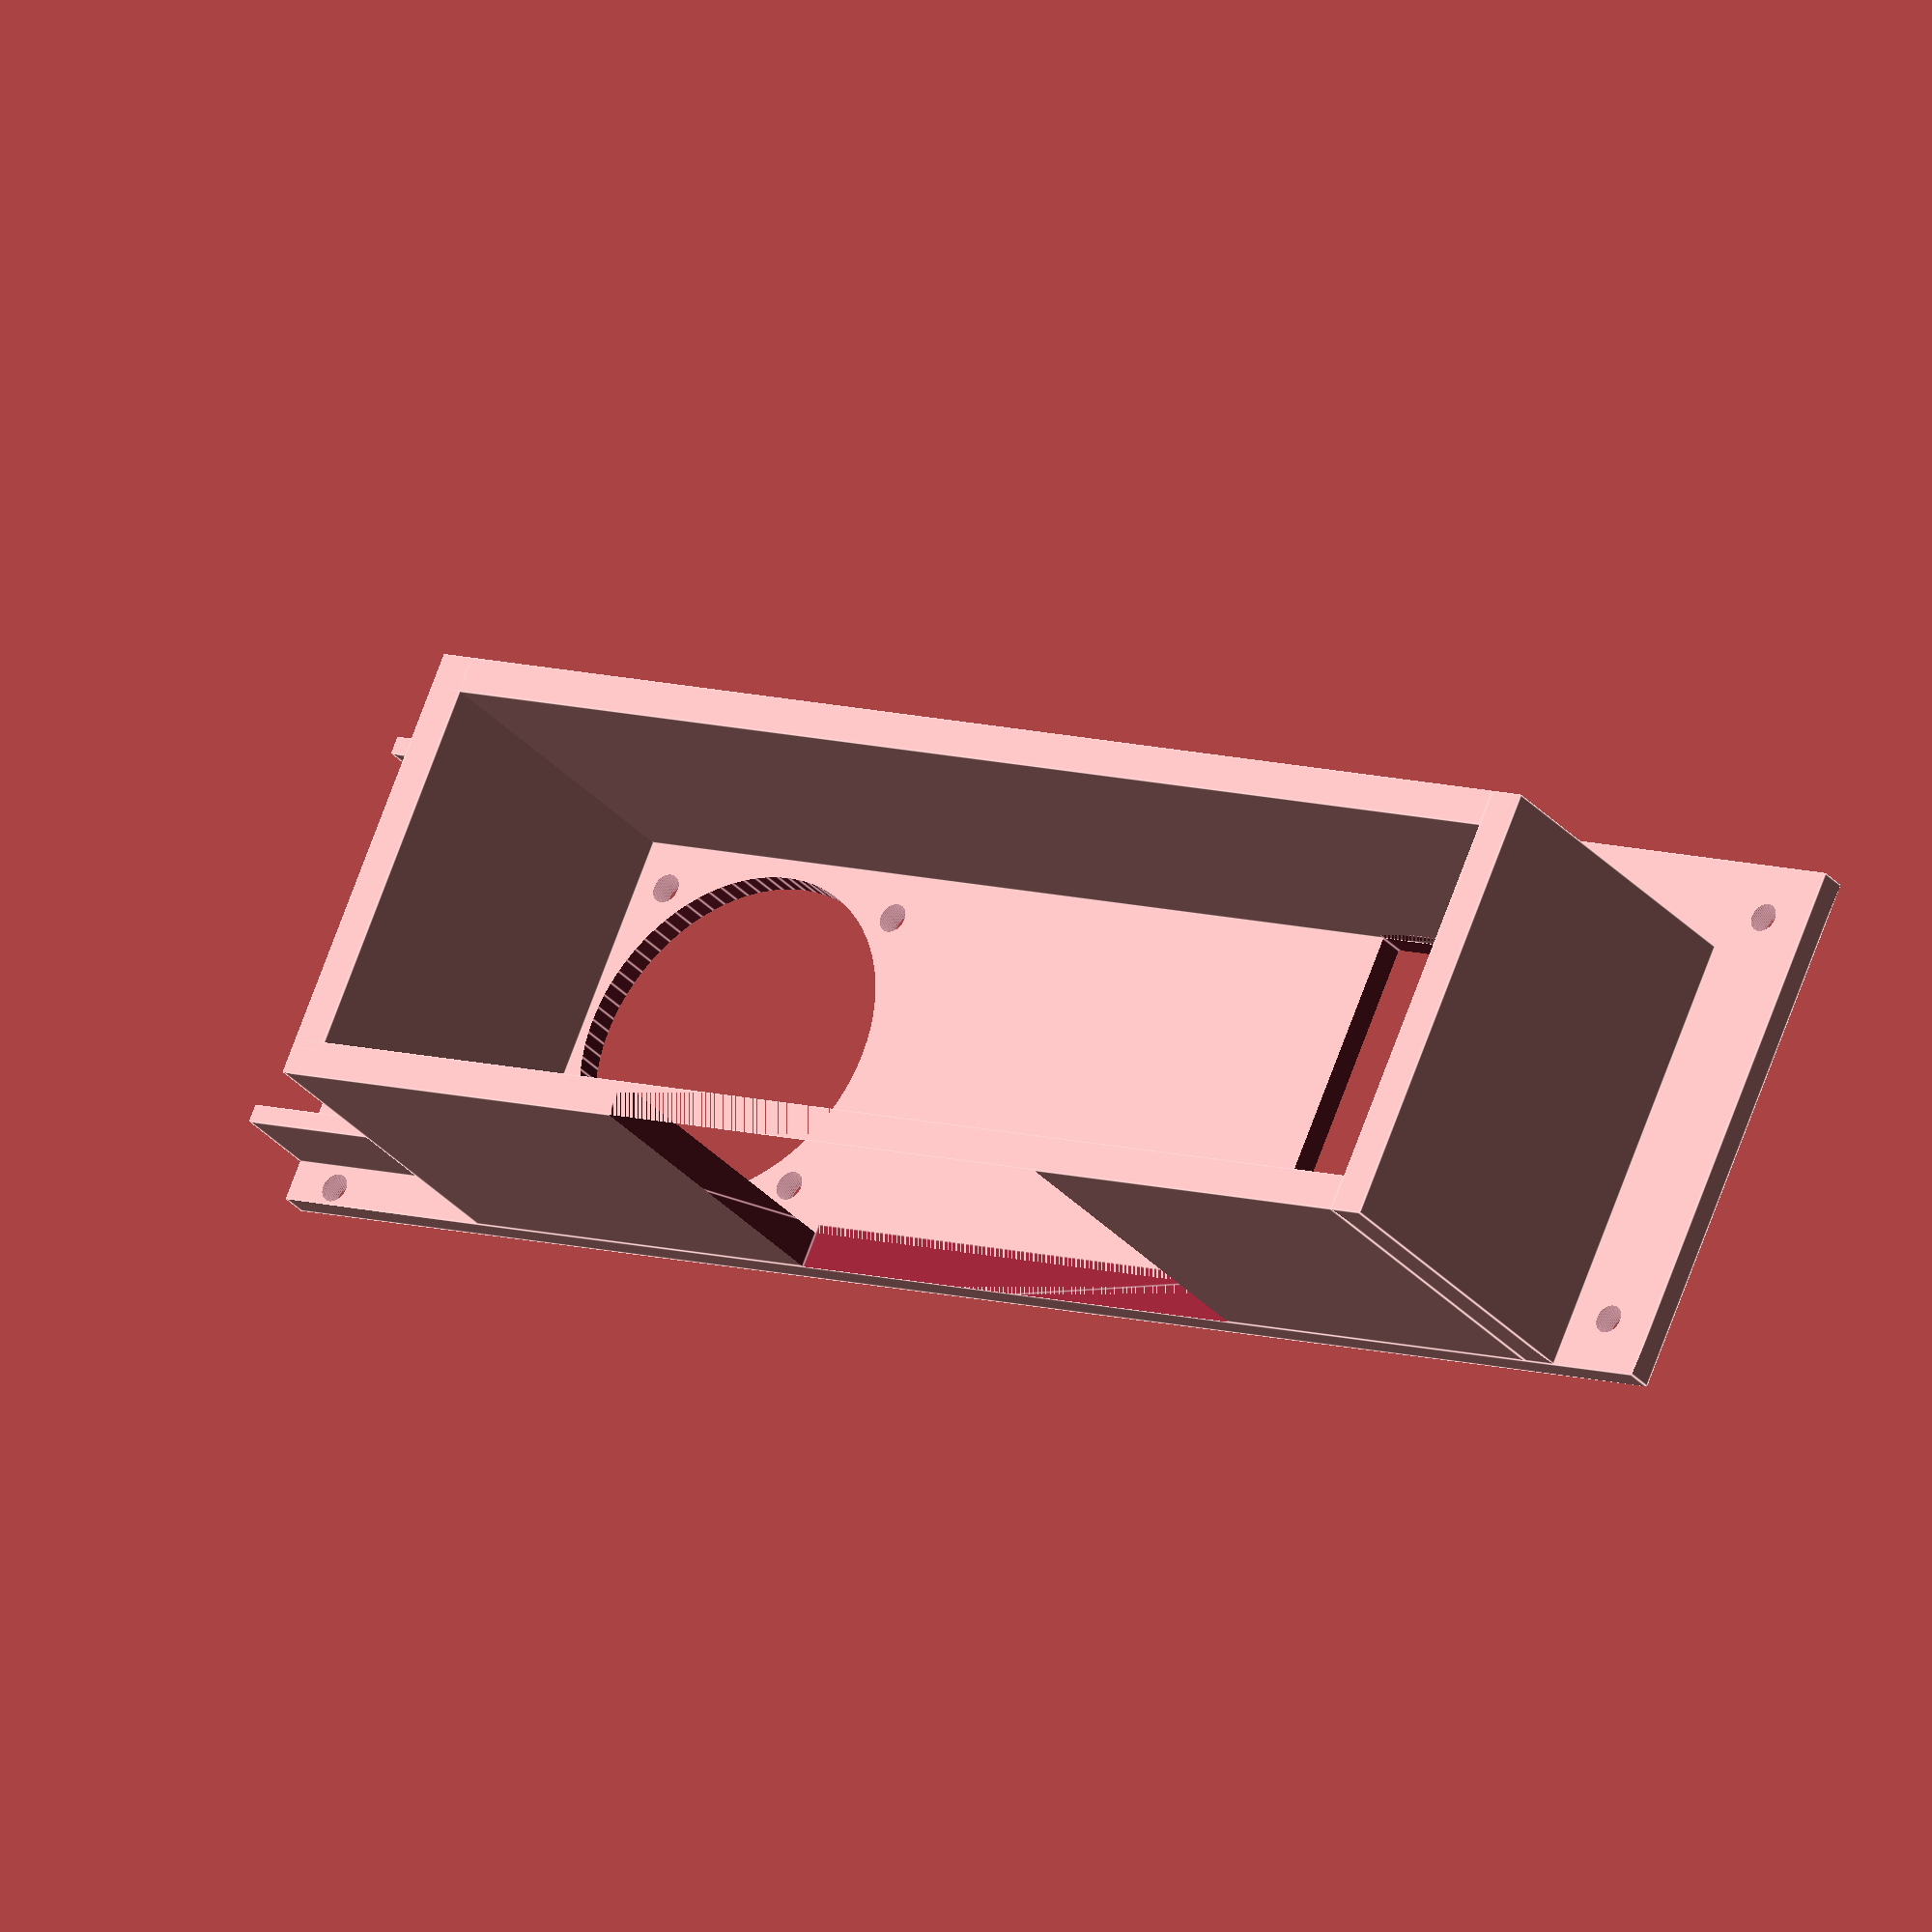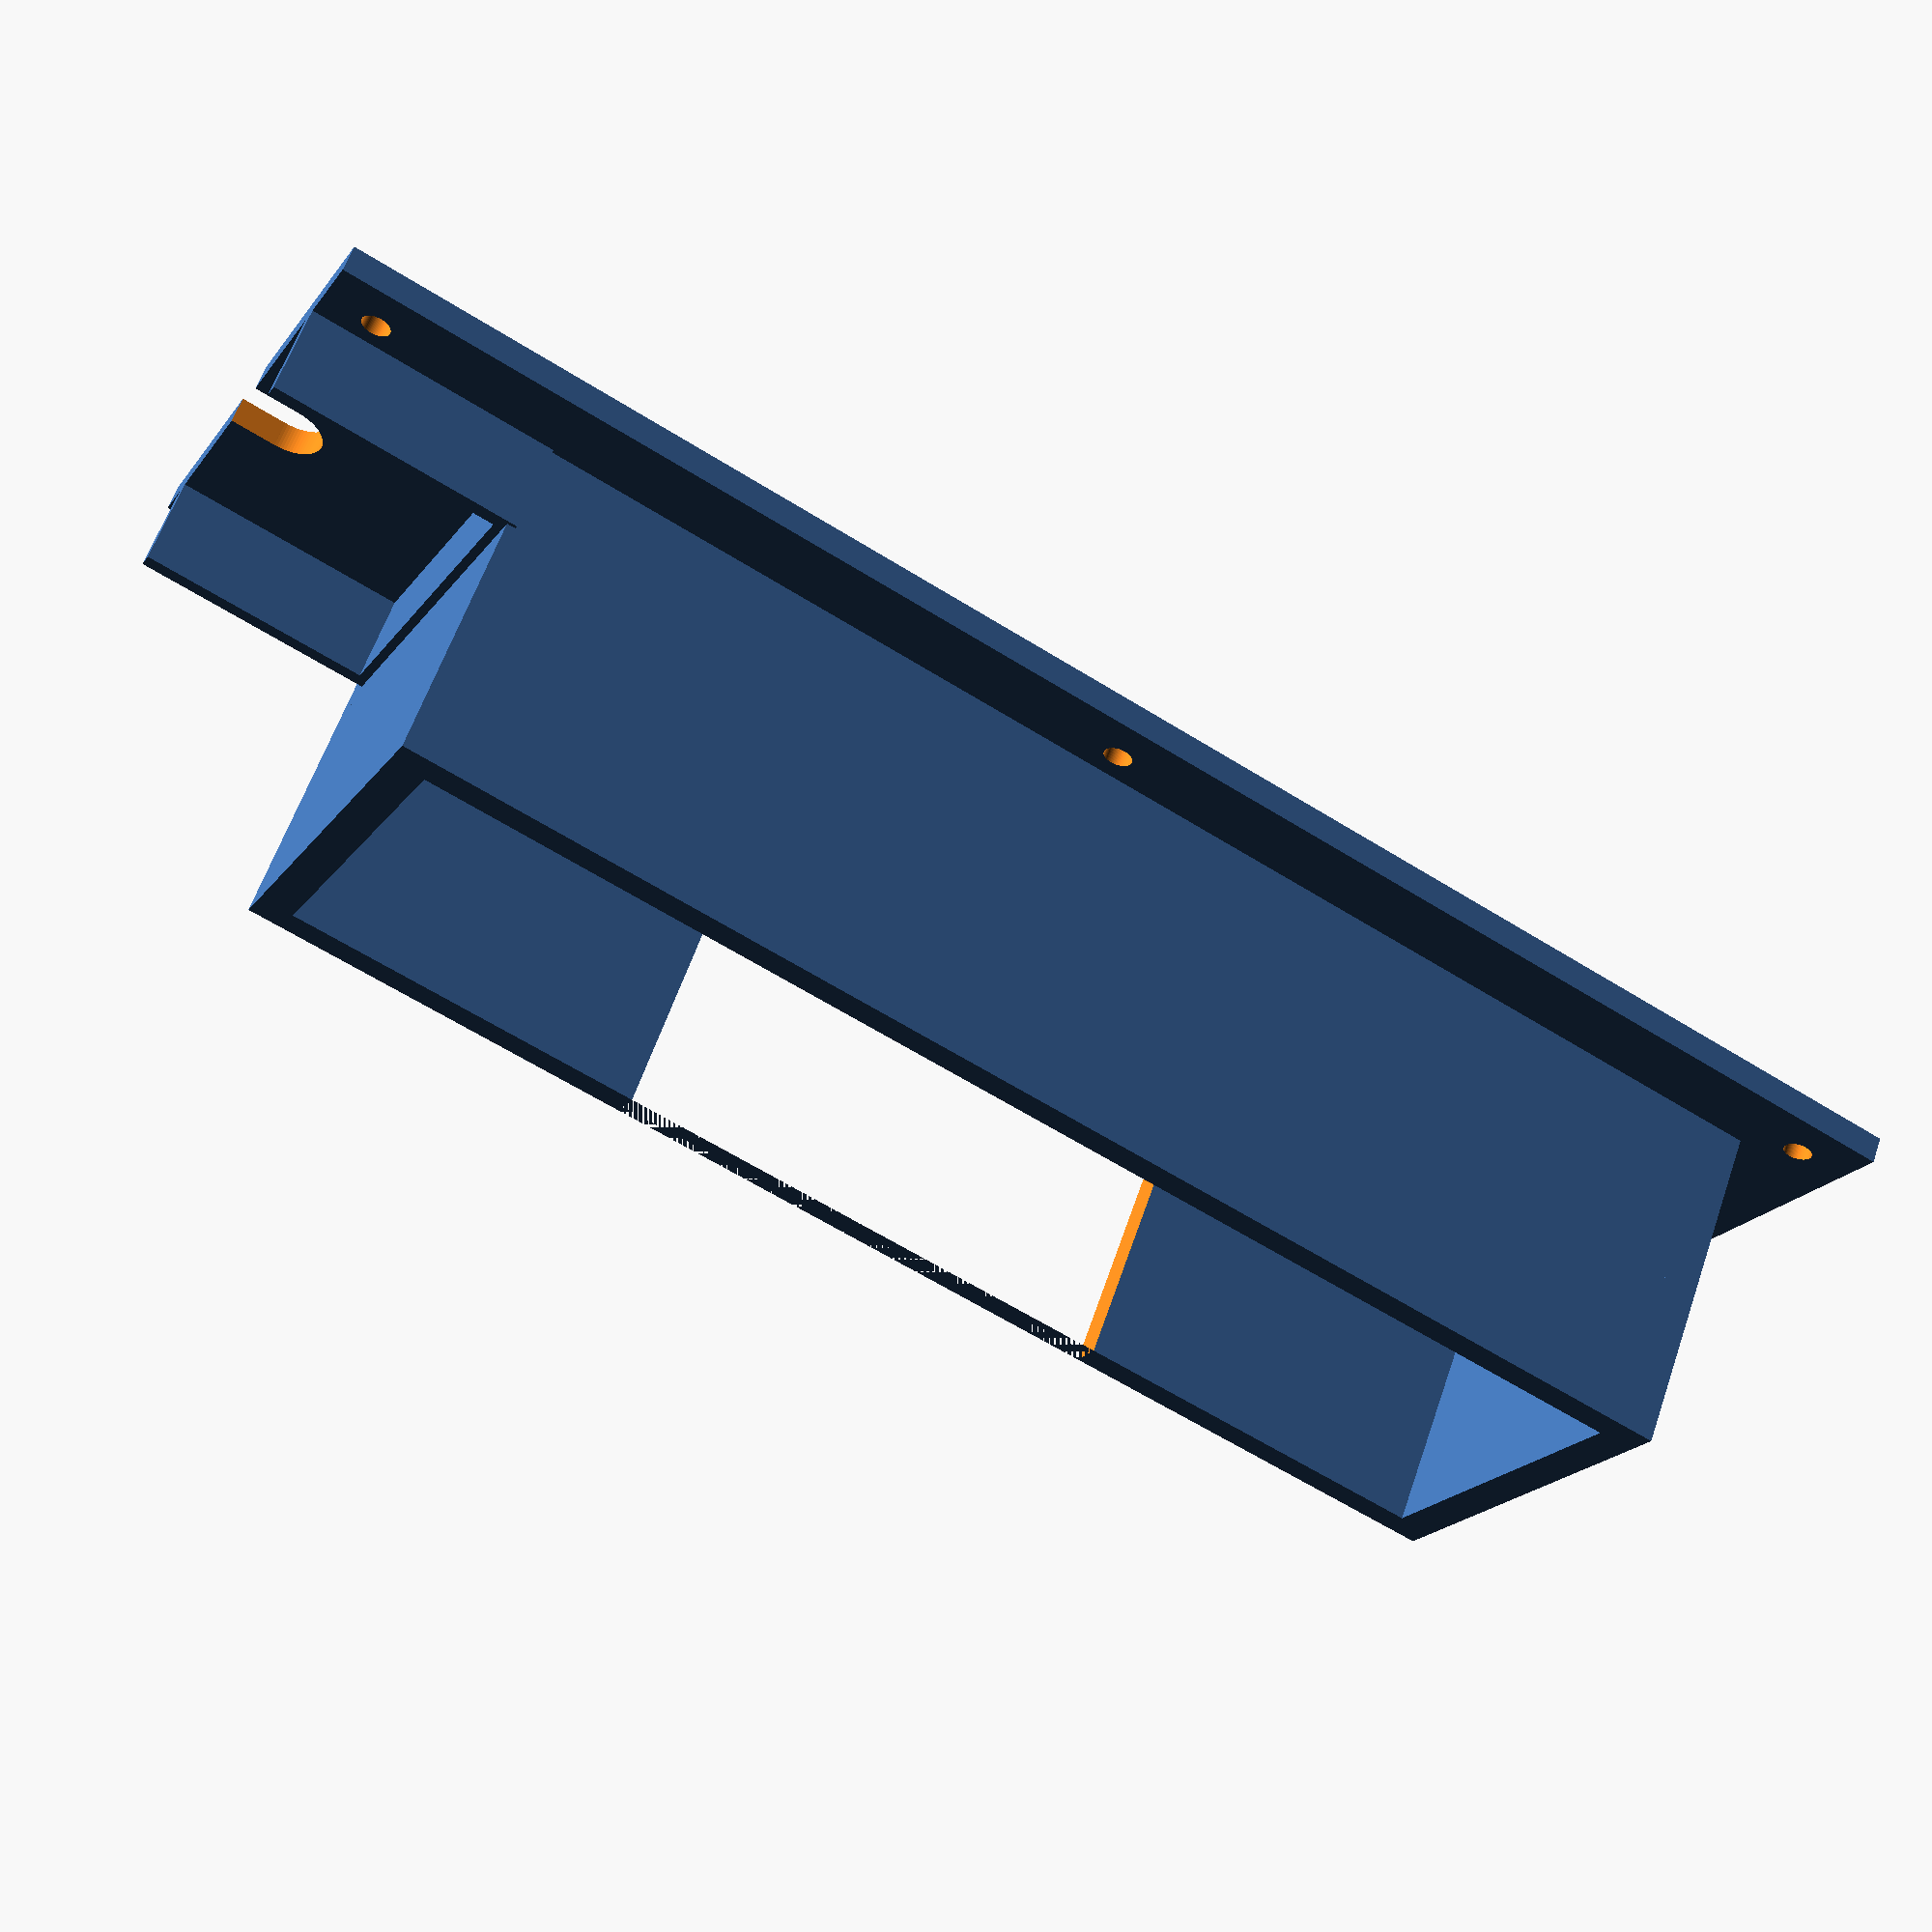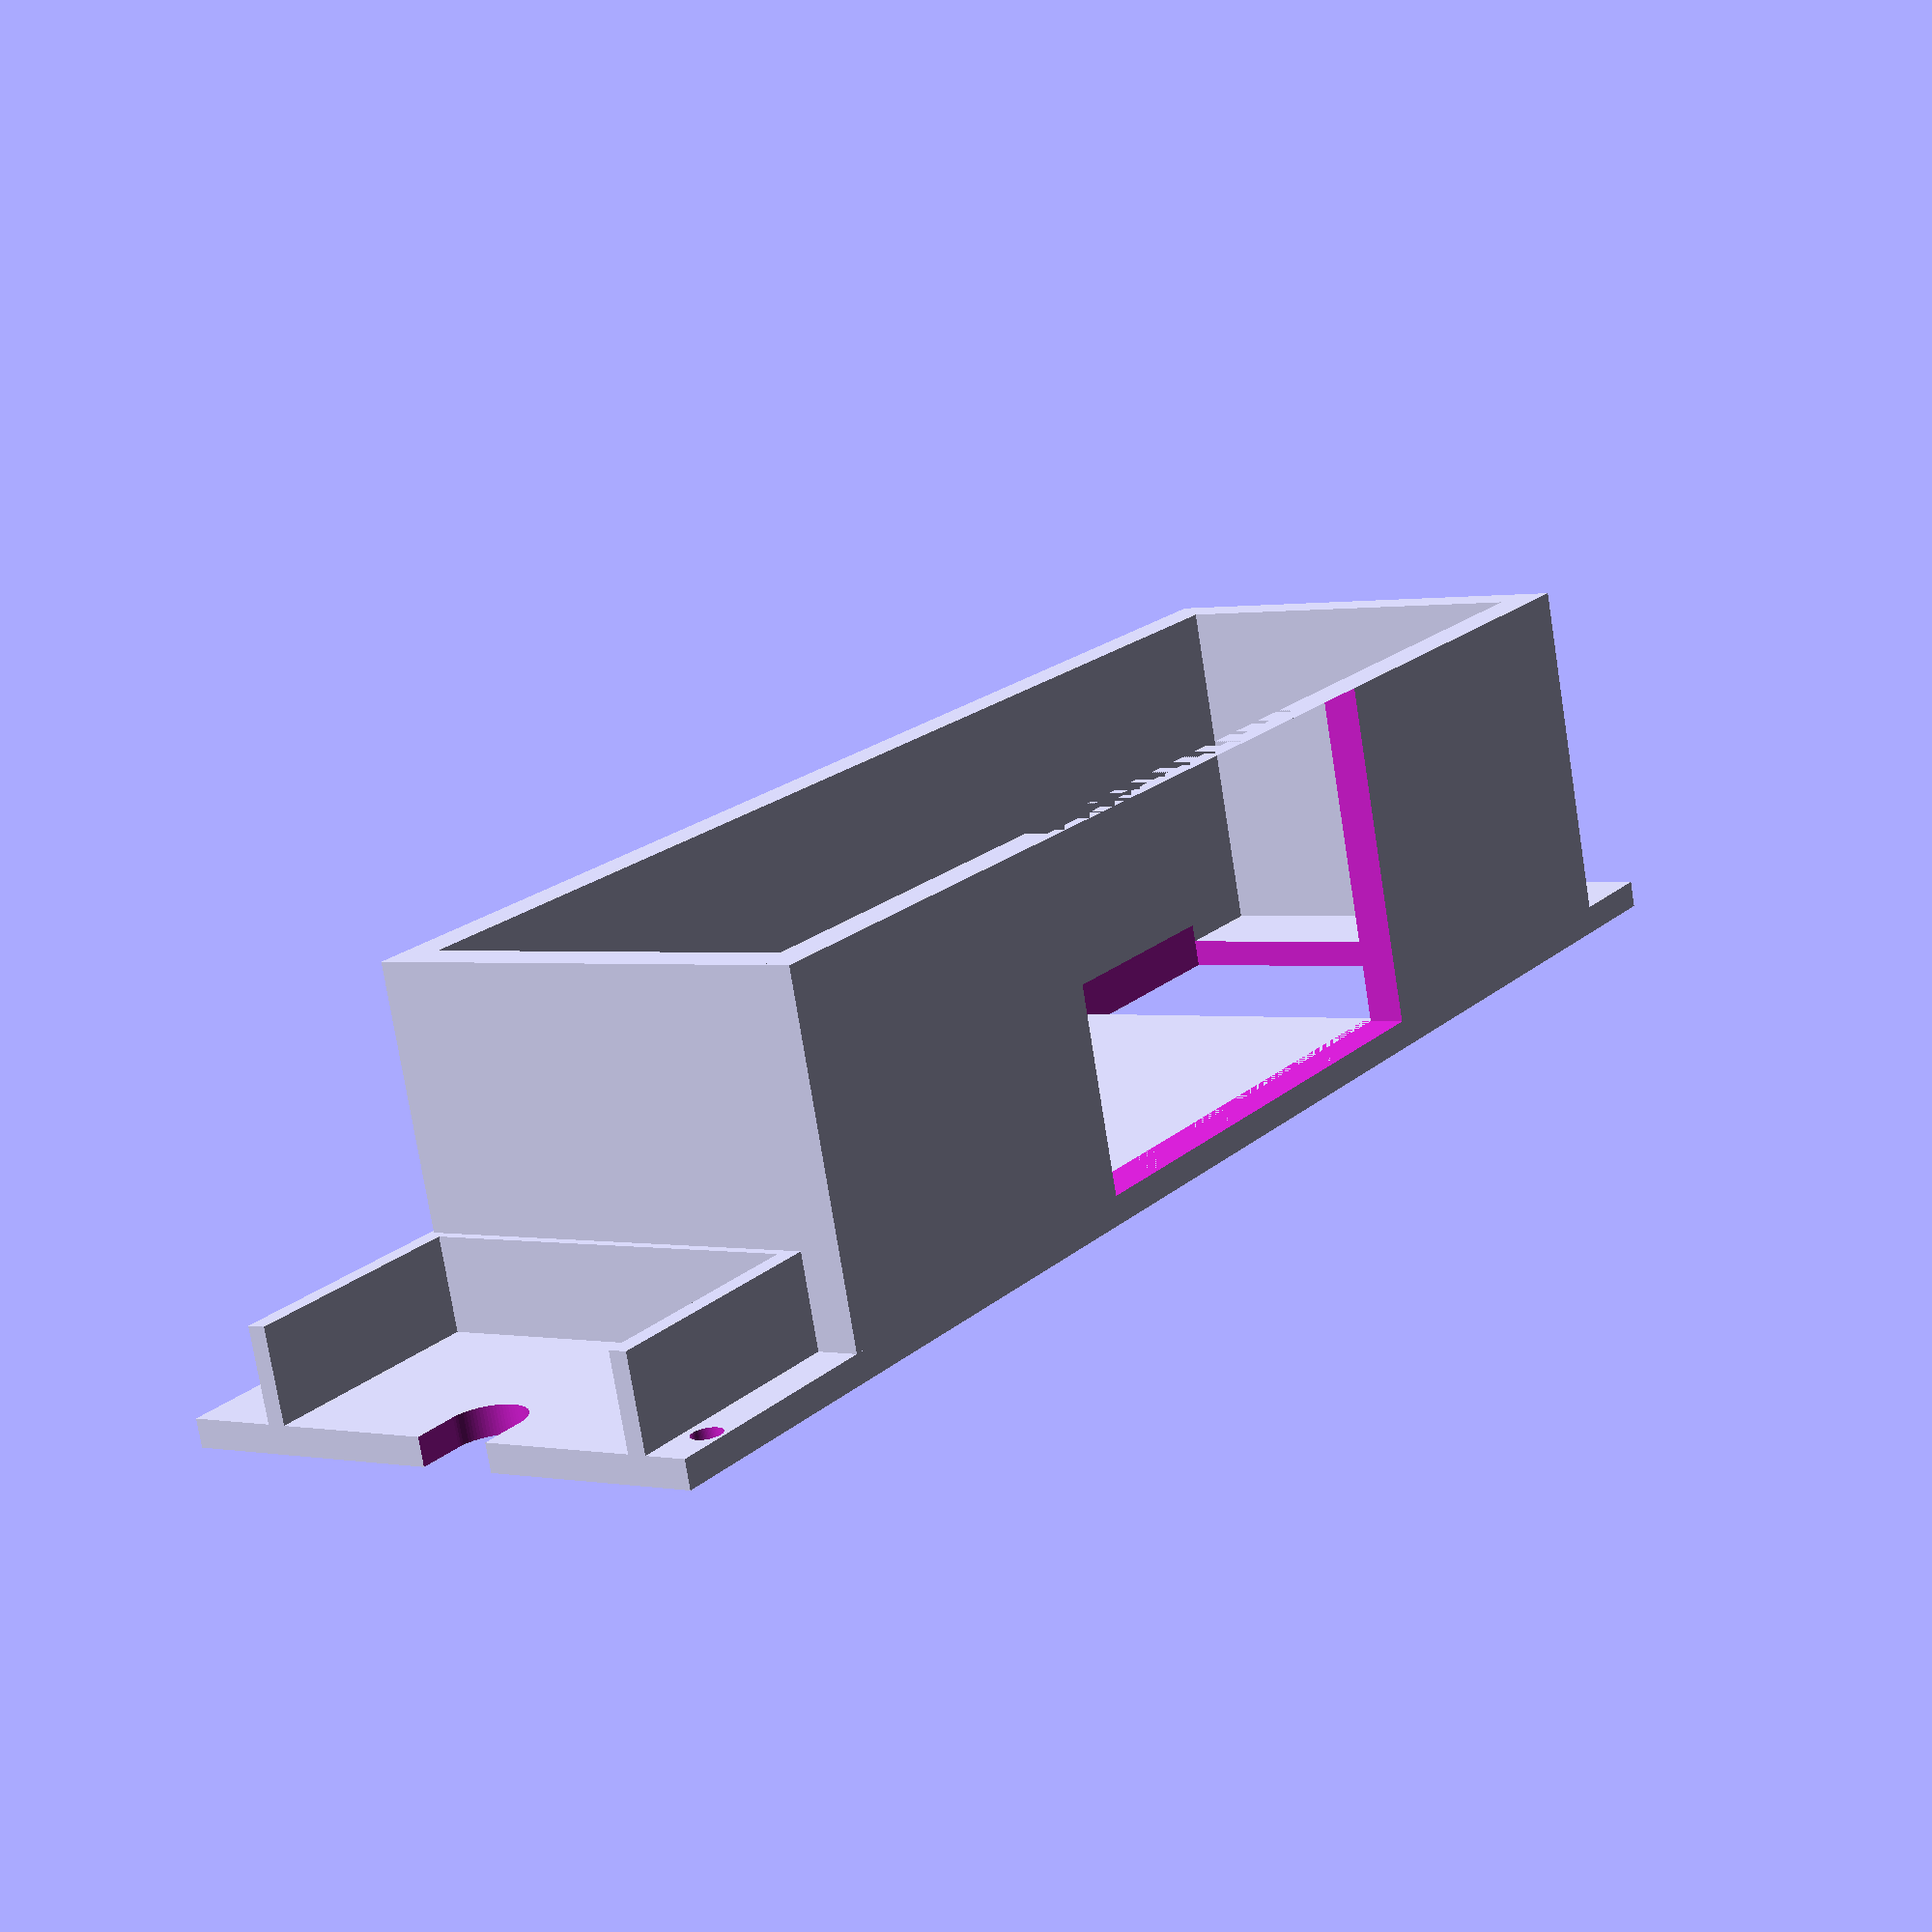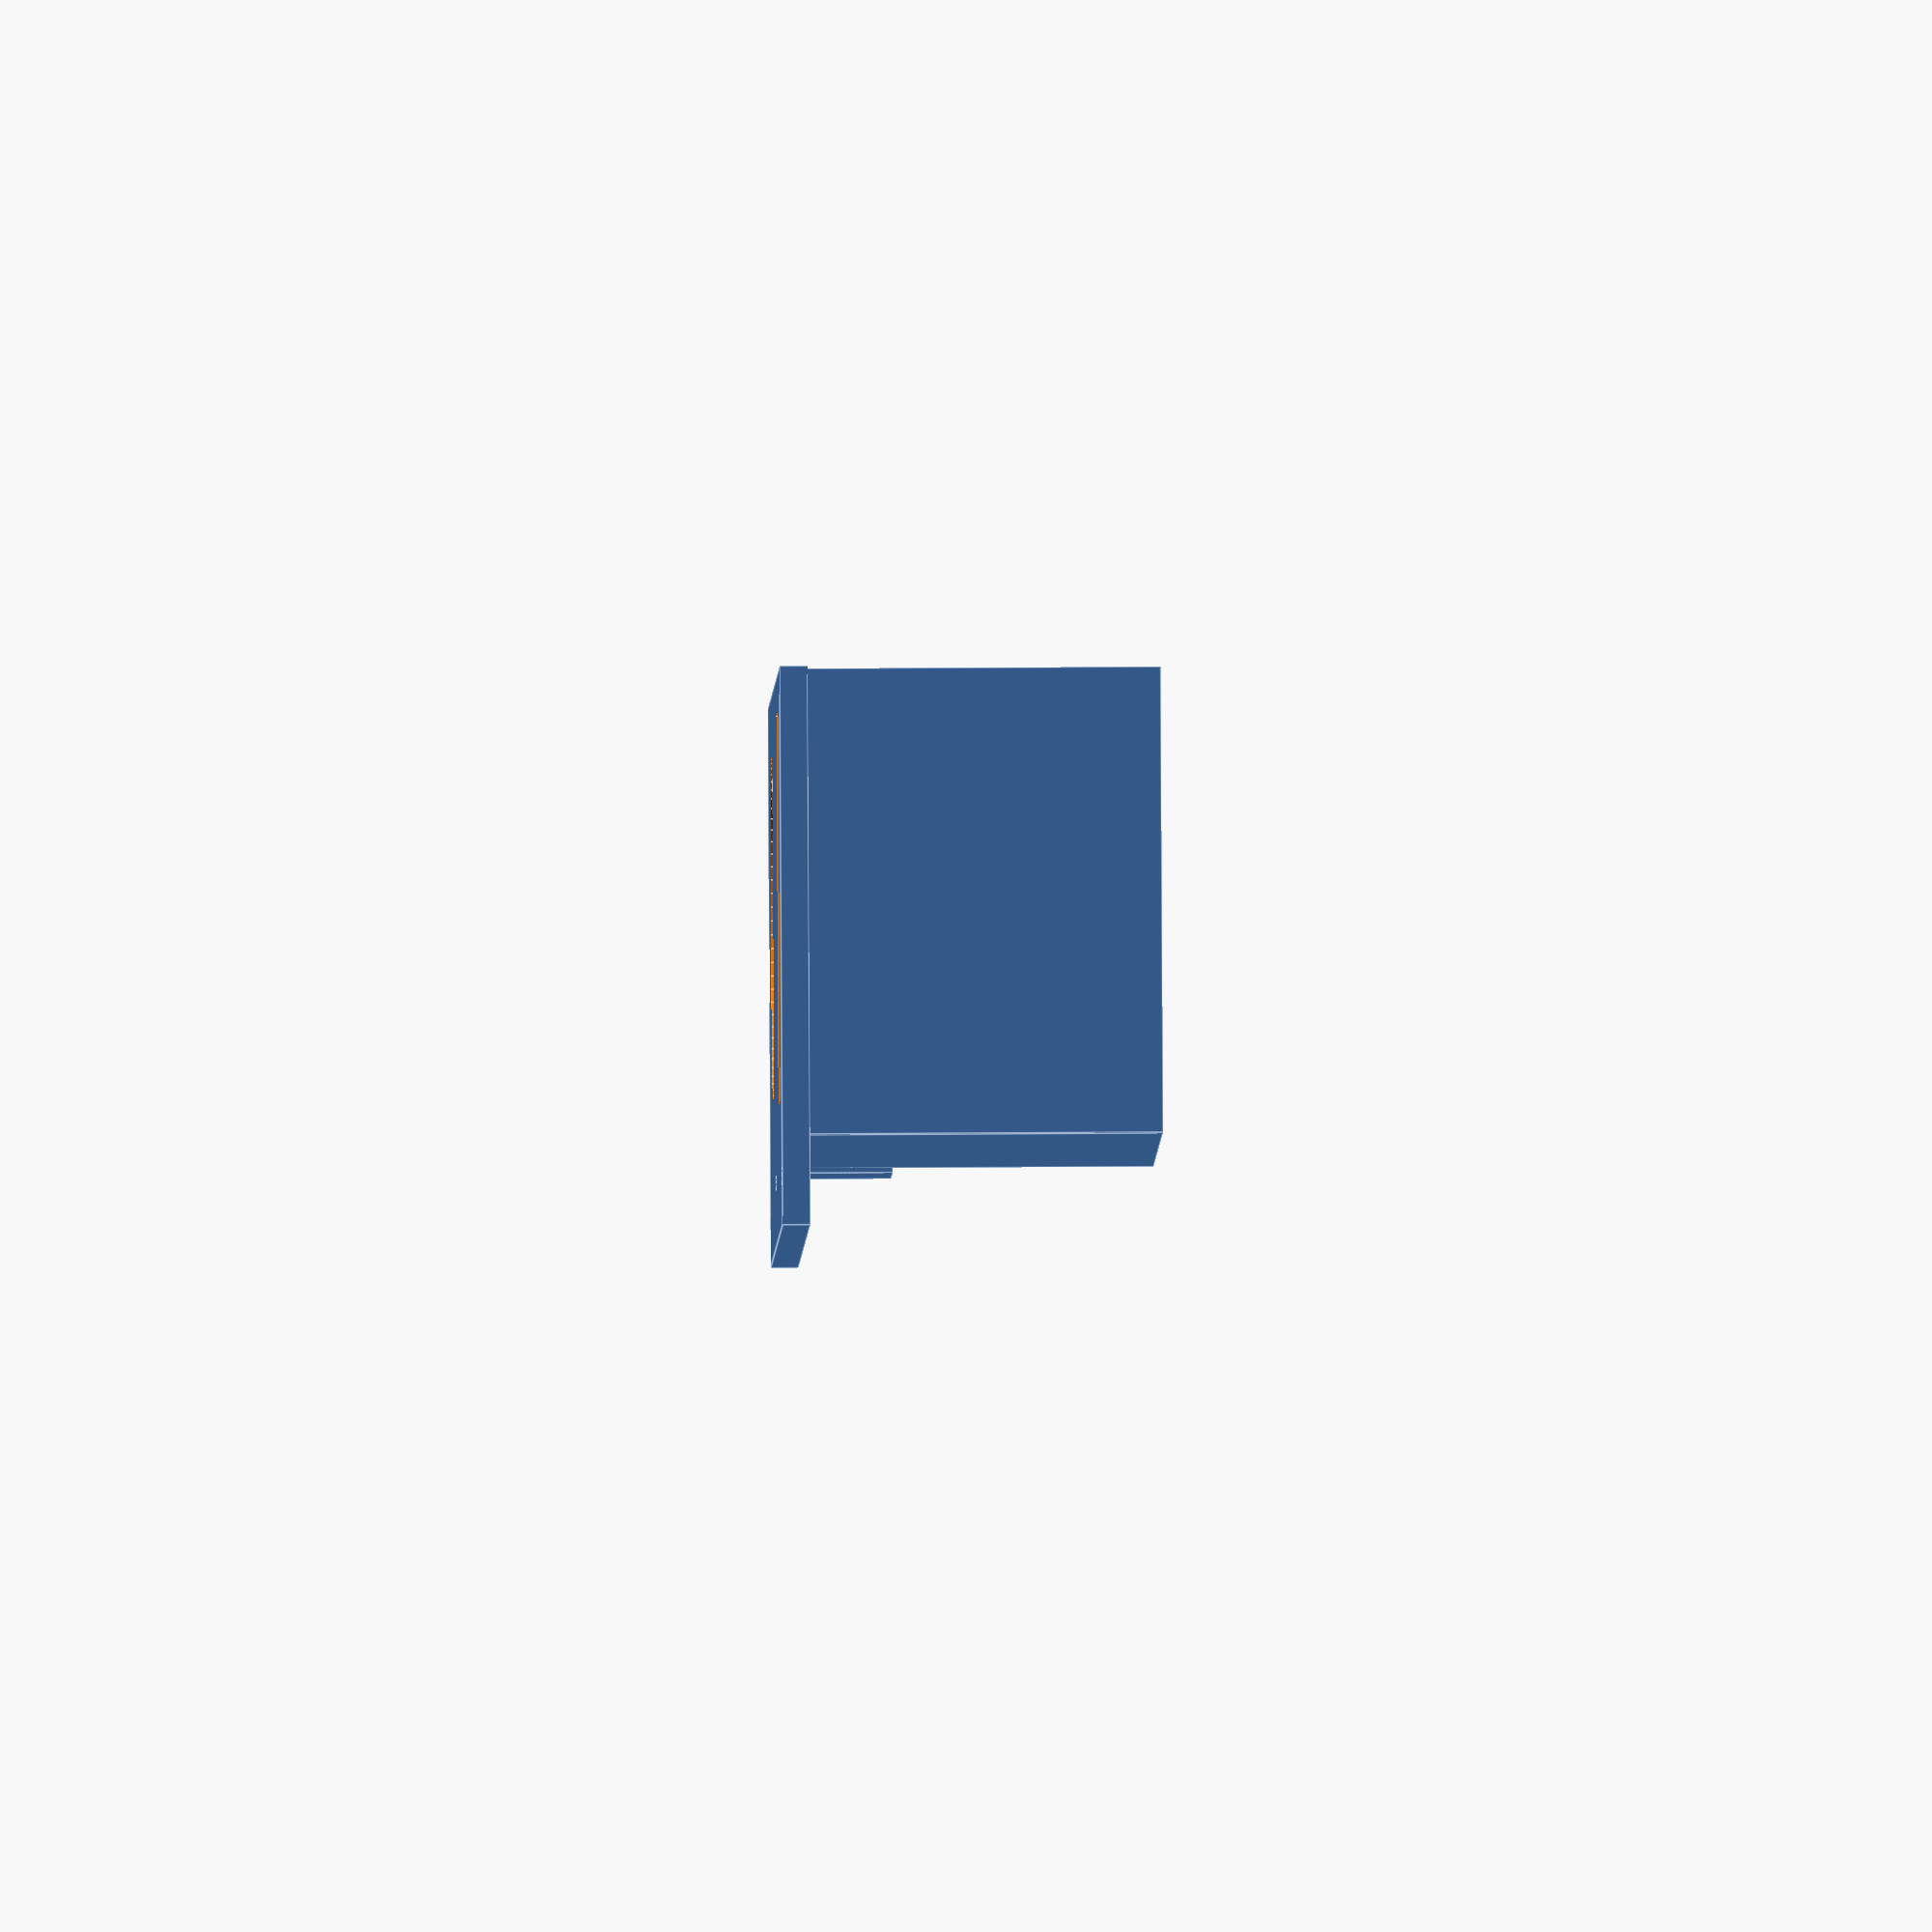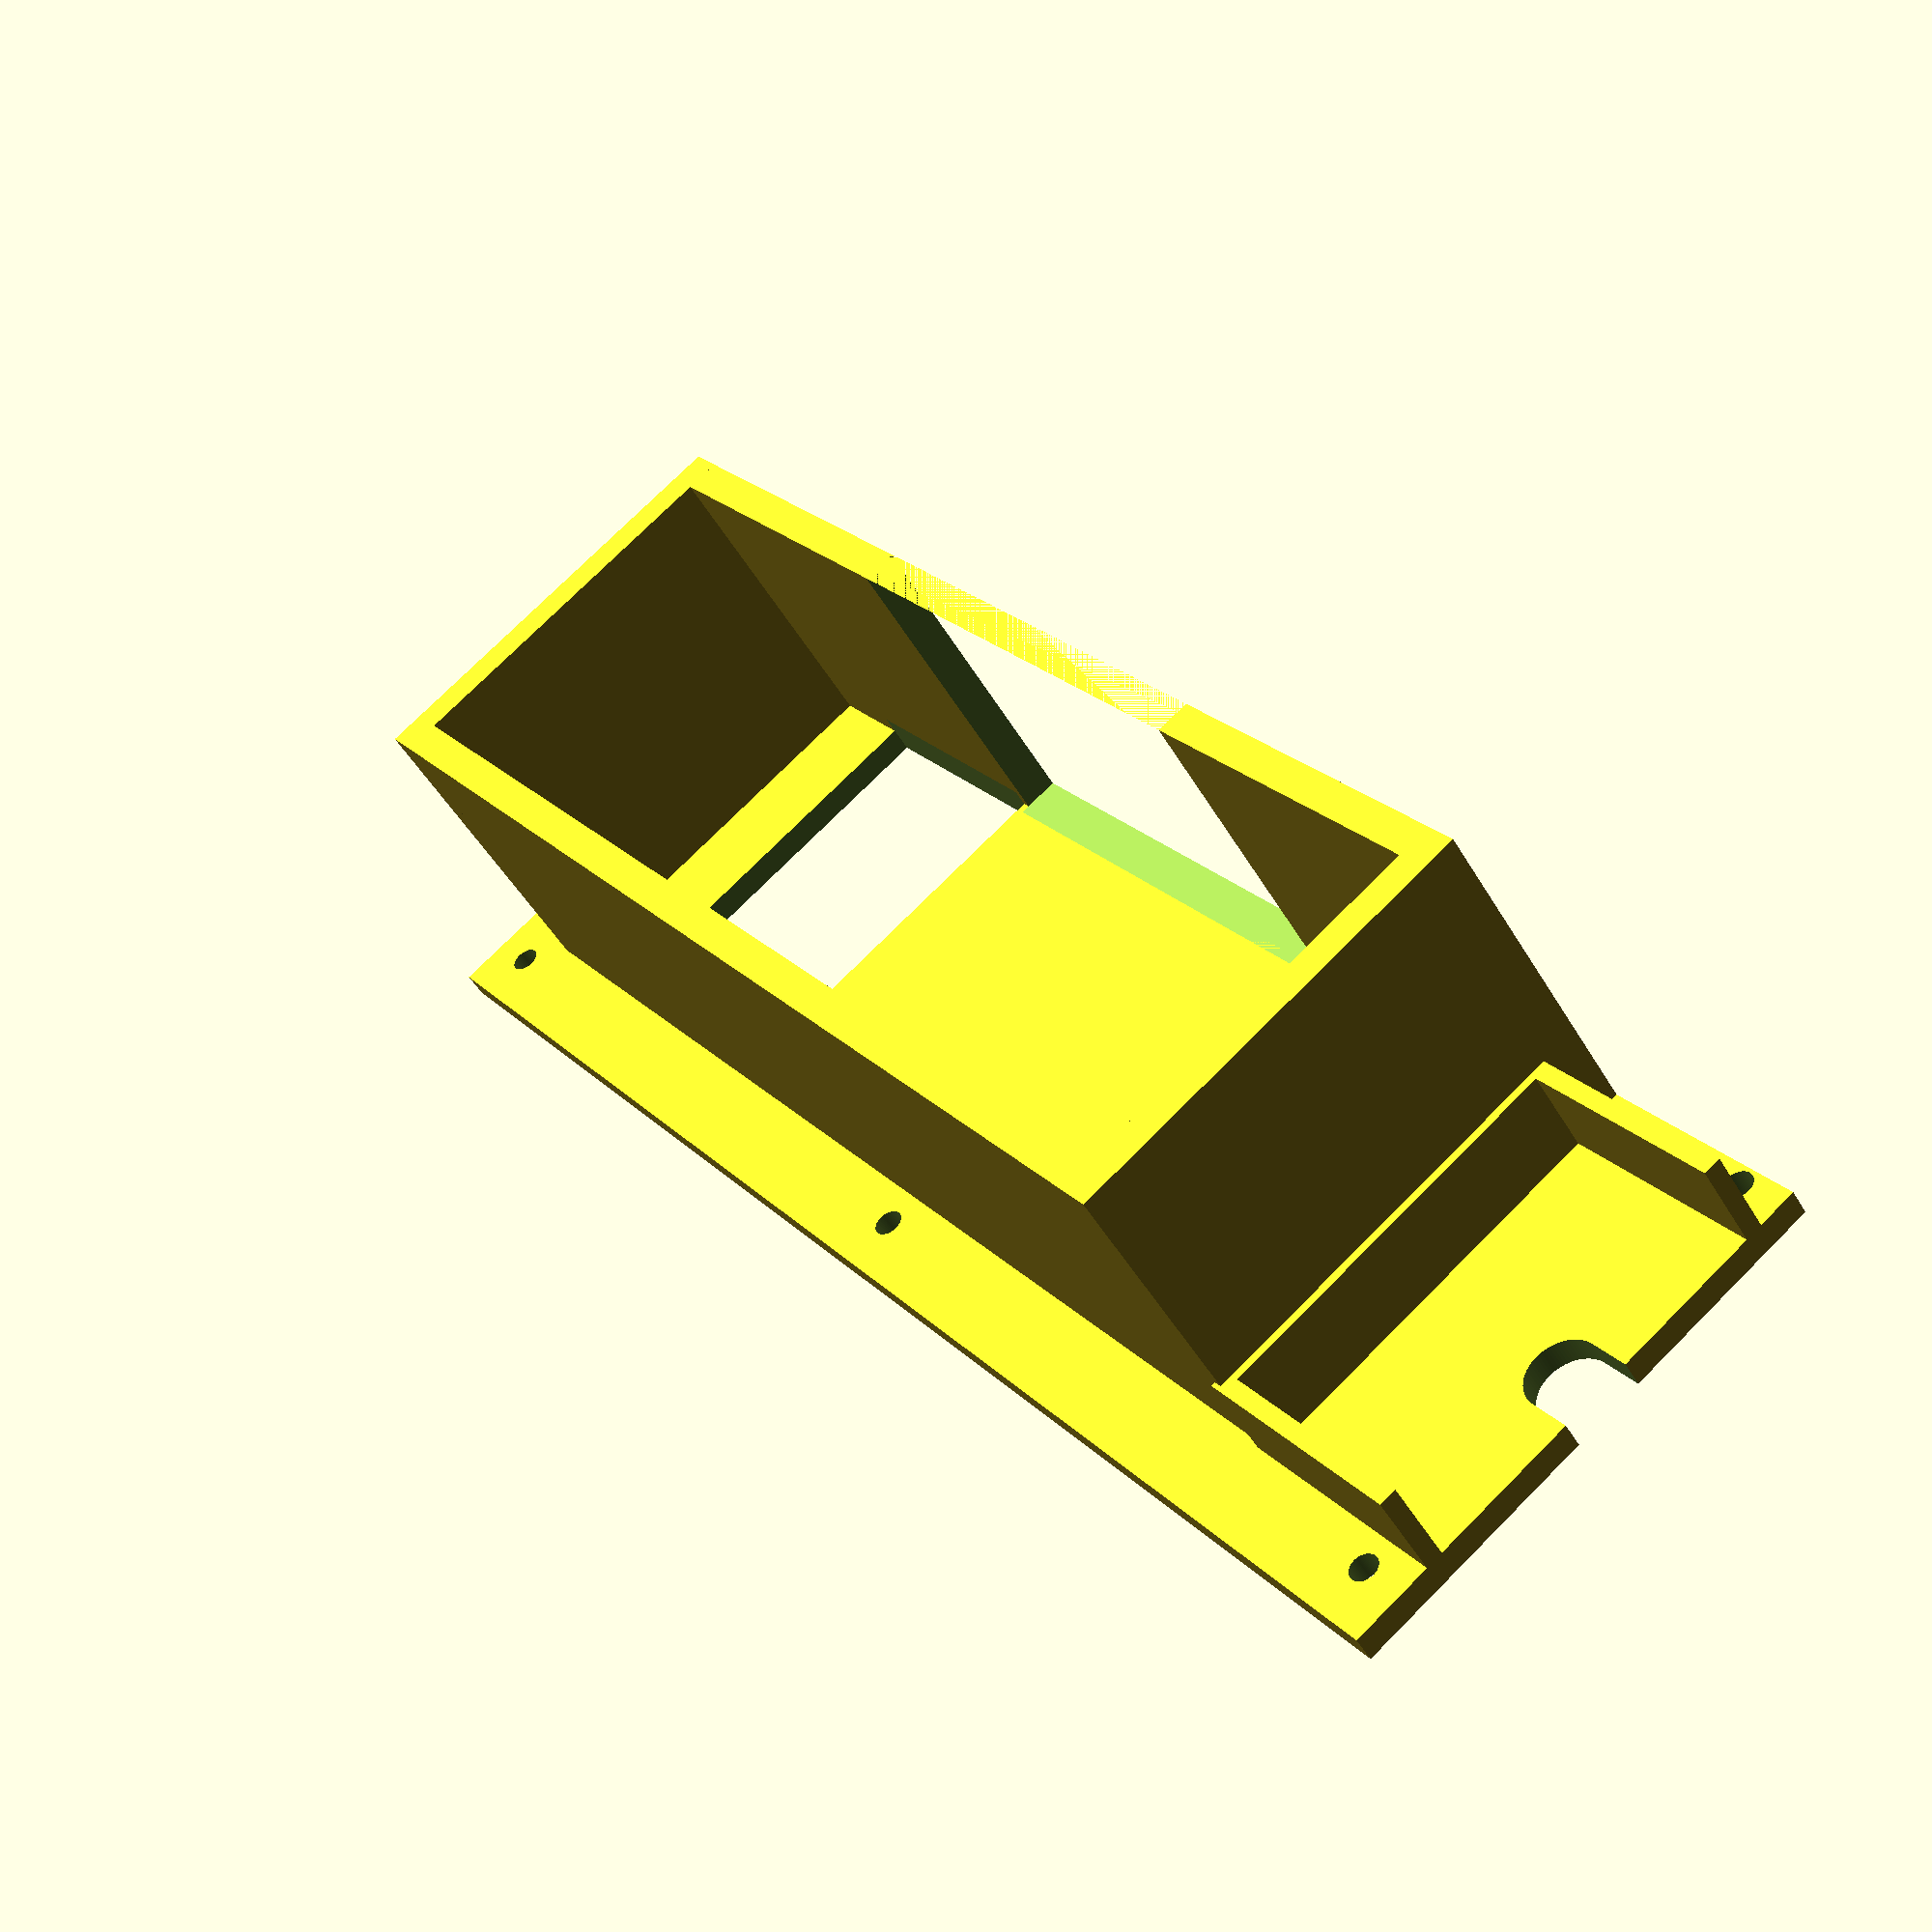
<openscad>
//humidity control 2LabsToGo-Eco

$fn=80;
h=38; //box height
hf=28; //fan height

box();
//lid();
//drawer();
//drawer_handle();
//front_extension();

module box() {
difference() {
    union() {
        cube([60, 190, 3]);
        translate([10, 20+7, 3]) cube([47, 4, h]);
        translate([10, 20+7, 3]) cube([4, 155-7, h]);
        translate([60-4, 20+7, 3]) cube([4, 155-7, h]);
        translate([10, 145+30, 3]) cube([50, 4, h]);
        
        //z1 motor cover
        translate([32.5-21-2, 0, 3]) cube([2, 28, 10]);
       translate([32.5+21, 0, 3]) cube([2, 28, 10]); 
        translate([32.5-21-2, 26, 3]) cube([44, 2, 10]);
    }
    //cutouts
    //cutout z1 spindle
       translate([32.5, 5.1, -1]) cylinder(d=8.2, h=5);
       translate([32.5-8.2/2, -1, -1]) cube([8.2, 6.1, 5]);
    //cutout suction opening
    translate([10+4, 134, -1]) cube([42, 30, 6]);
    //cutout fan
    translate([35, 30+21, -1]) cylinder(d=38, h=5);
    //holes fan screws
    translate([10+3+4+2, 30+21-16, -1]) cylinder(d=3.3, h=6);
    translate([10+3+4+32+2, 30+21-16, -1]) cylinder(d=3.3, h=6);
    translate([10+3+4+2, 30+21+16, -1]) cylinder(d=3.3, h=6);
    translate([10+3+4+32+2, 30+21+16, -1]) cylinder(d=3.3, h=6);
    //cutout drawer
    rotate([90, 0, 90]) translate([30+20+23, 3, 55])  cutout_drawer(); 
    //holes for screws
    for (i=[0:2])
    translate([6, 6+i*89, -1]) cylinder(d=3.2, h=5);
    translate([60-2, 6, -1]) cylinder(d=3.2, h=5);
    translate([60-6, 190-6, -1]) cylinder(d=3.2, h=5);
    }
}

module lid() {
    cube([50, 155+3-6, 3]);
}

module drawer() {
    difference() {
        linear_extrude(height = 46, scale = 1) 
    polygon(points=[[0,0],[0,hf-0.3],[60-0.3,h-0.2], [60-0.3,0]]);
        translate([2, 2, 2])
        linear_extrude(height = 46-4, scale = 1)  polygon(points=[[0,0],[0,hf-6],[60,h-6], [60,0]]);
   
    a=(h-hf)/60; //arctan
    b=a*180/3.14;  //rad in °
    //1.5 mm slits
    for(x=[3:3:42])
    translate([2, hf-5, x]) rotate([0, 0, b]) cube([20, 6, 1.5]);
    //1 mm slits
    //for(x=[3:2:44])
    //translate([2, hf-5, x]) rotate([0, 0, b]) cube([20, 6, 1]); 
    }
    translate([60-2.2, h-2.2, 0]) cube([2, 2, 46 ]);
}

module cutout_drawer() {
    linear_extrude(height = 10, scale = 1) 
    polygon(points=[[0,0],[0,h],[60,h], [60,0]]);
}

module drawer_handle() {
    translate([95-3-3+3, -3, 0]) cube([3, 66, h+3]);
    translate([95-3-3+3, -3, 13]) cube([10, 66, 3]);
    translate([95-3+10, -3, 14]) rotate([-90, 0, 0]) cylinder(d=6, h=66);
}

module fan( ) {
    difference() {
    hull() {
        translate([3, 3, 0]) cylinder(d=6, h=28);
        translate([40-3, 3, 0]) cylinder(d=6, h=28);
        translate([3, 40-3, 0]) cylinder(d=6, h=28);
        translate([40-3, 40-3, 0]) cylinder(d=6, h=28);
    }
    translate([20, 20, -1]) cylinder(d=38, h=42);
}
translate([20, 20, 0]) cylinder(d=12, h=28);
$fn=120;

translate([20, 20, 0])
linear_extrude(height = 28, center = false, convexity = 10, twist = 360, $fn = 100)
translate([5, 0, 0])
square([13, 1]);

translate([20, 20, 0]) rotate([0, 0, 120])
linear_extrude(height = 28, center = false, convexity = 10, twist = 360, $fn = 100)
translate([5, 0, 0])
square([13, 1]);

translate([20, 20, 0]) rotate([0, 0, 240])
linear_extrude(height = 28, center = false, convexity = 10, twist = 360, $fn = 100)
translate([5, 0, 0])
square([13, 1]);

}

module front_extension() {
    difference() {
    union() {
        cube([215, 190, 5]);
        cube([4, 190, 55]);
        cube([215, 4, 55]); 
        translate([215-4, 0, 0]) cube([4, 190, 55]);    
        translate([0, 190-4, 4]) cube([215, 4, 55-4]);
        translate([0, 190-15, 55-4]) cube([215, 15, 4]);
        }
    translate([15, 15, -1]) cube([215-2*15, 190-2*15, 7]);
    //cutout magnets
        translate([50, 190-6.5, 0]) cylinder(d1=9, d2=8.2, h=3.2);
        translate([215-50, 190-6.5, 0]) cylinder(d1=9, d2=8.2, h=3.2);
        translate([50, 190-6.5, 5-1.5]) cylinder(d=9, h=4);
        translate([215-50, 190-6.5, 5-1.5]) cylinder(d=9, h=4);
        
        translate([6.5, 50, 0]) cylinder(d1=9, d2=8.2, h=3.2);
        translate([215-6.5, 50, 0]) cylinder(d1=9, d2=8.2, h=3.2);
        translate([6.5, 50, 5-1.5]) cylinder(d=8.2, h=4);
        translate([215-6.5, 50, 5-1.5]) cylinder(d=8.2, h=4);
    }
}
</openscad>
<views>
elev=30.9 azim=114.5 roll=33.3 proj=o view=edges
elev=299.6 azim=116.9 roll=18.9 proj=p view=solid
elev=76.1 azim=34.0 roll=9.1 proj=p view=solid
elev=322.3 azim=309.1 roll=269.5 proj=o view=edges
elev=228.4 azim=143.9 roll=150.9 proj=p view=wireframe
</views>
